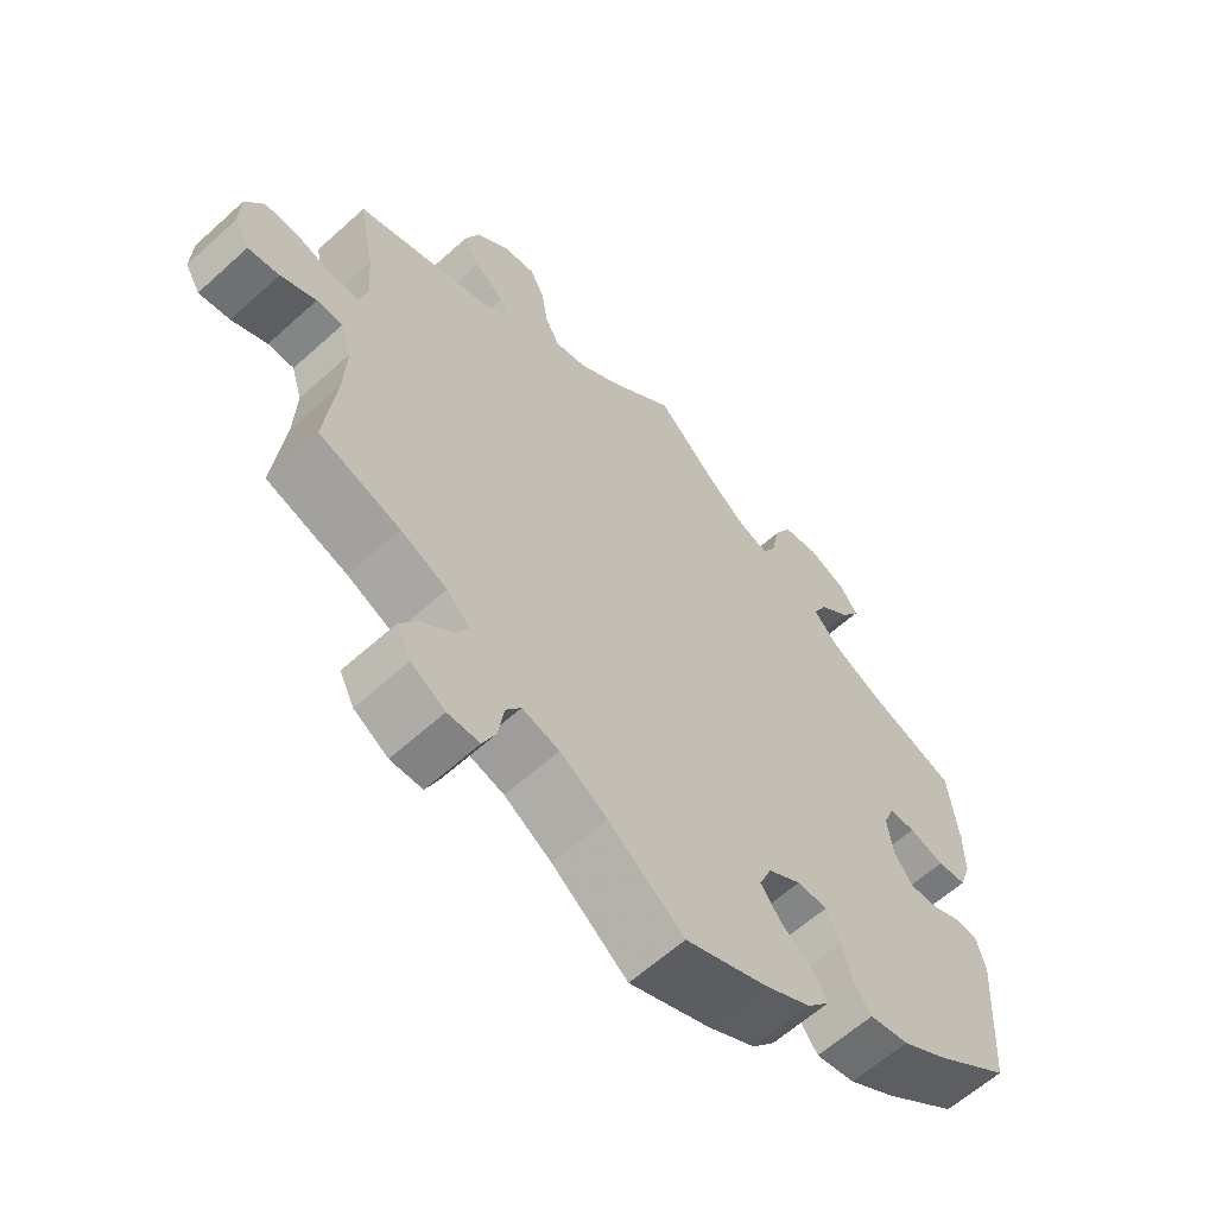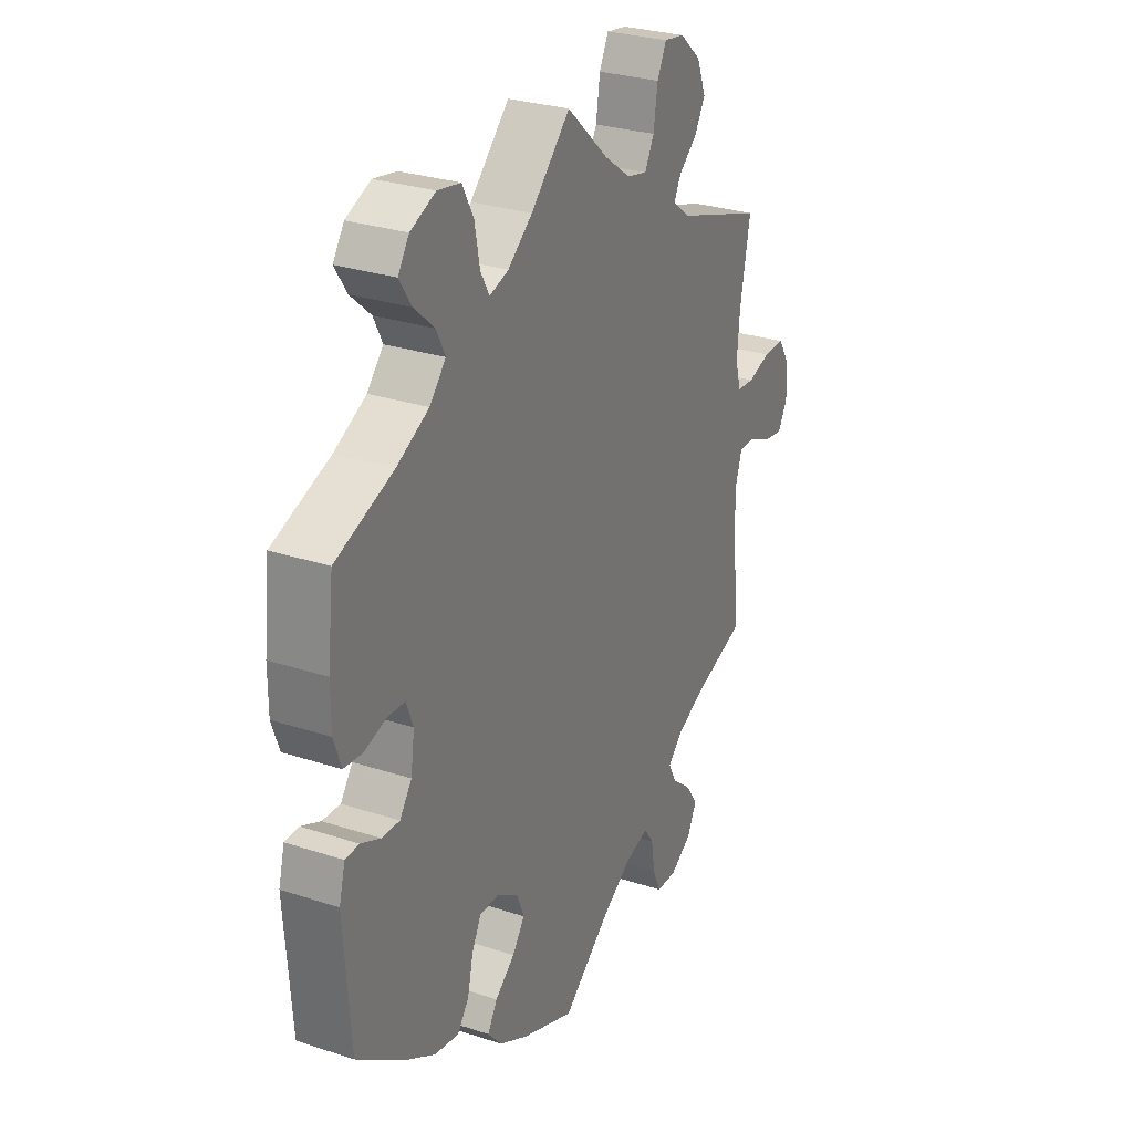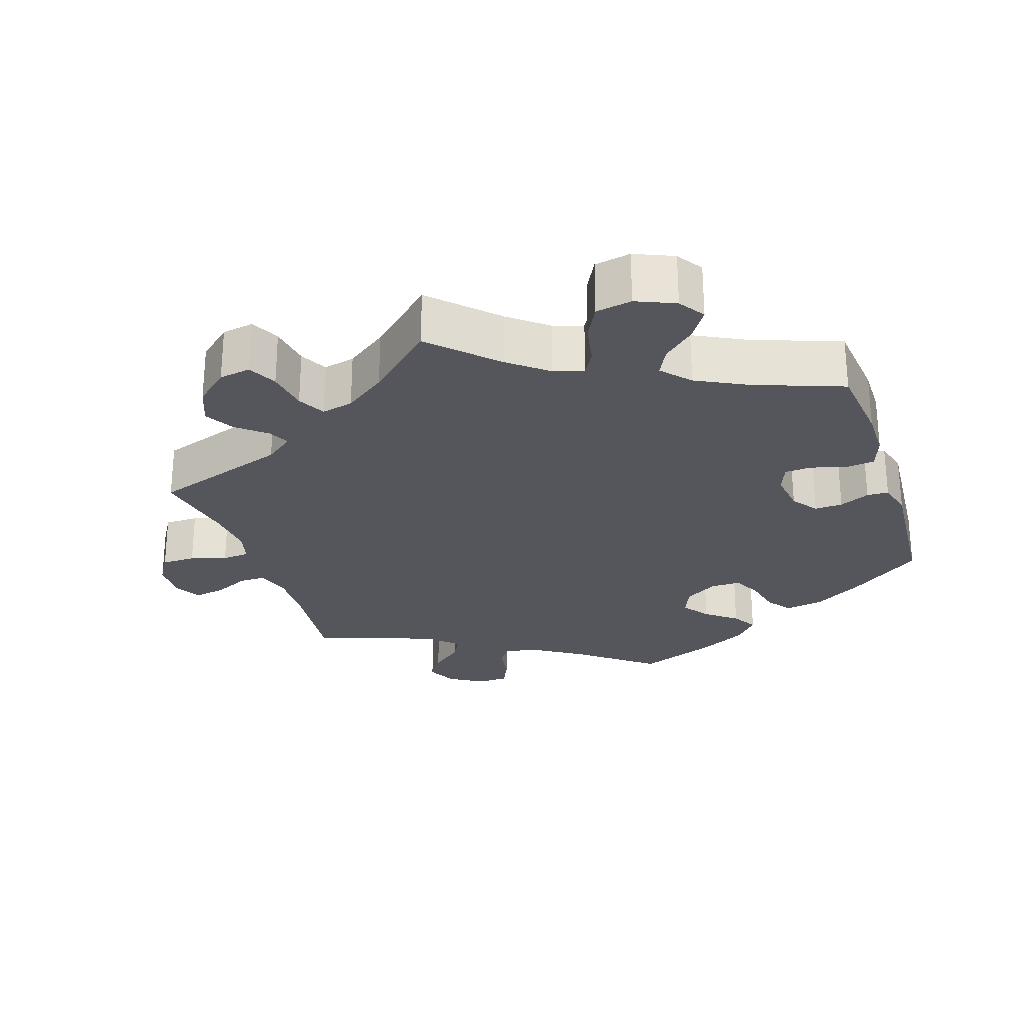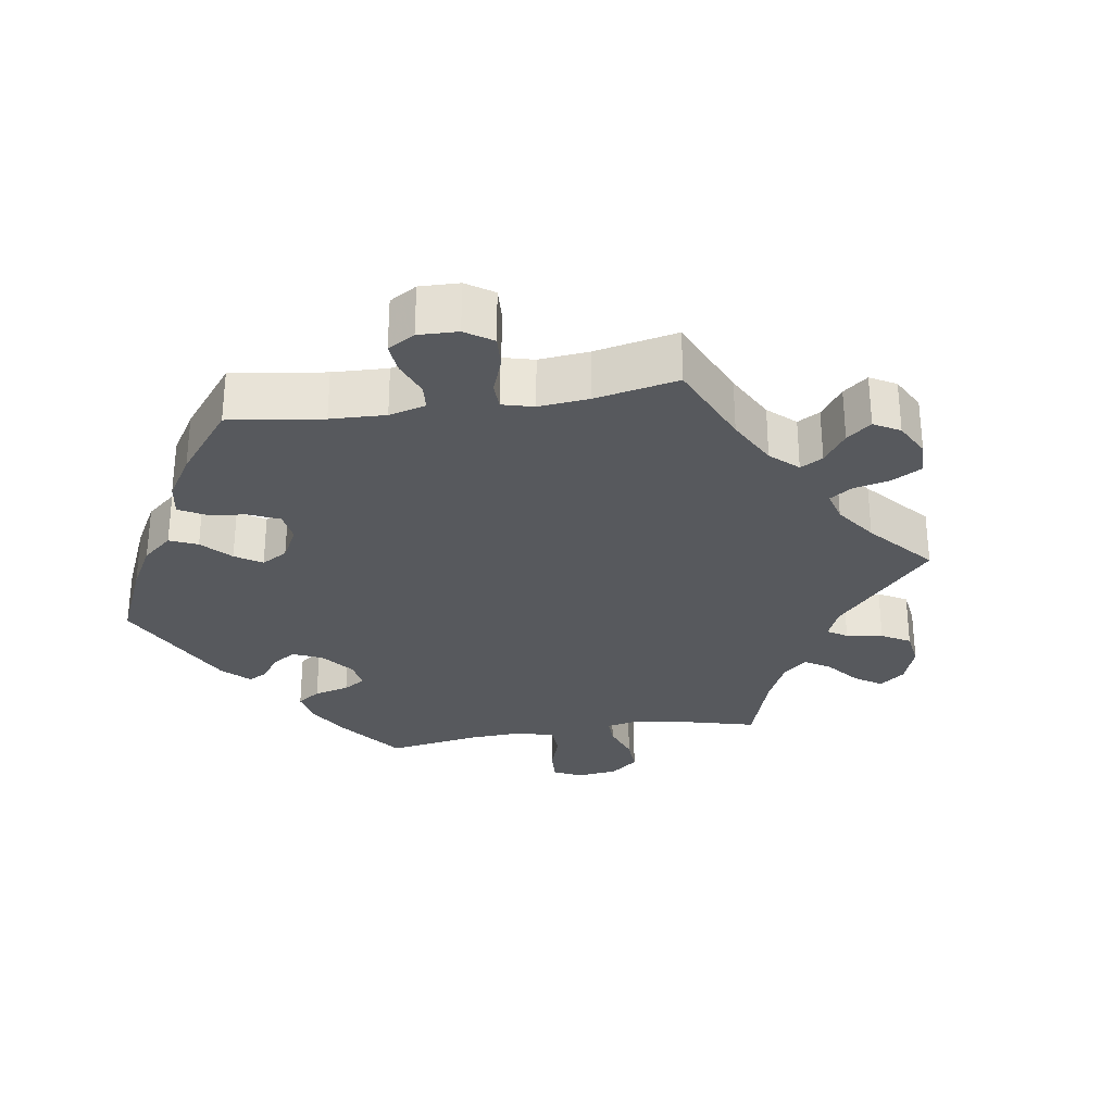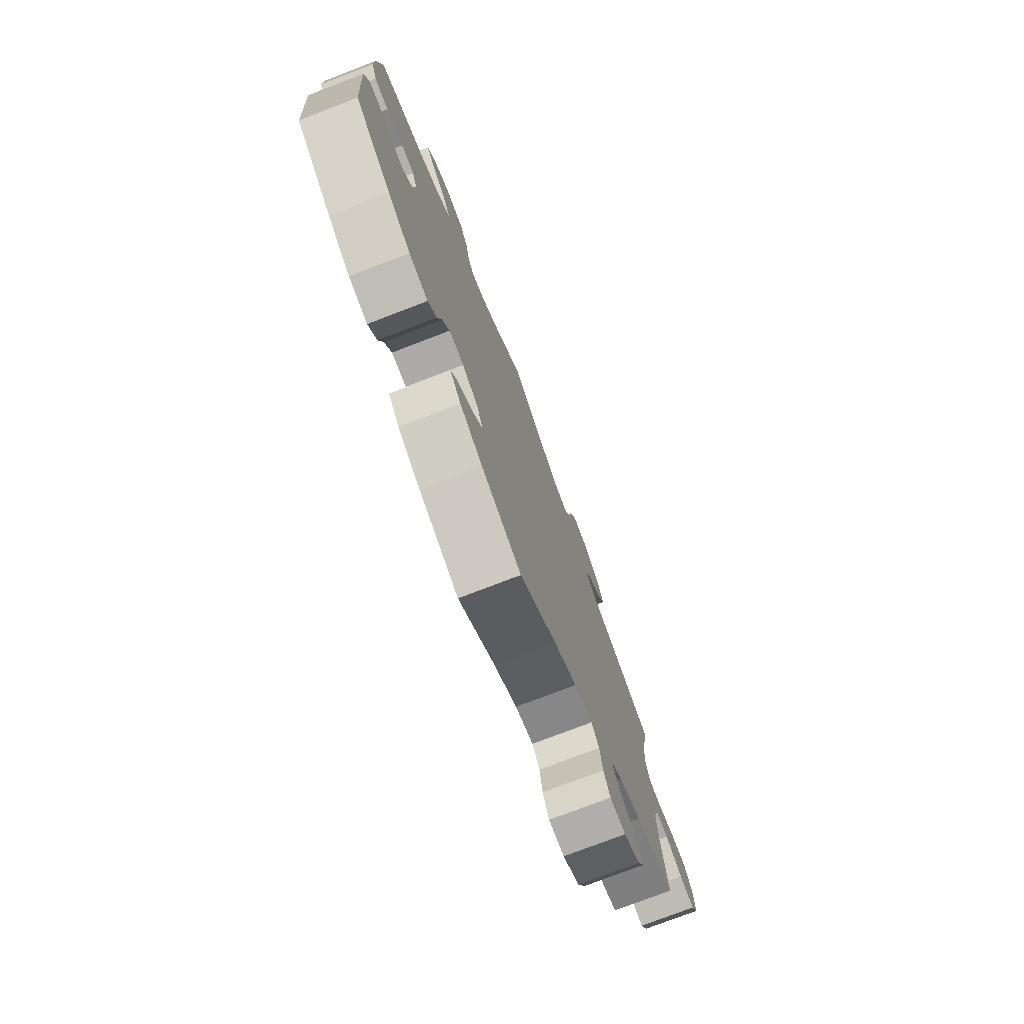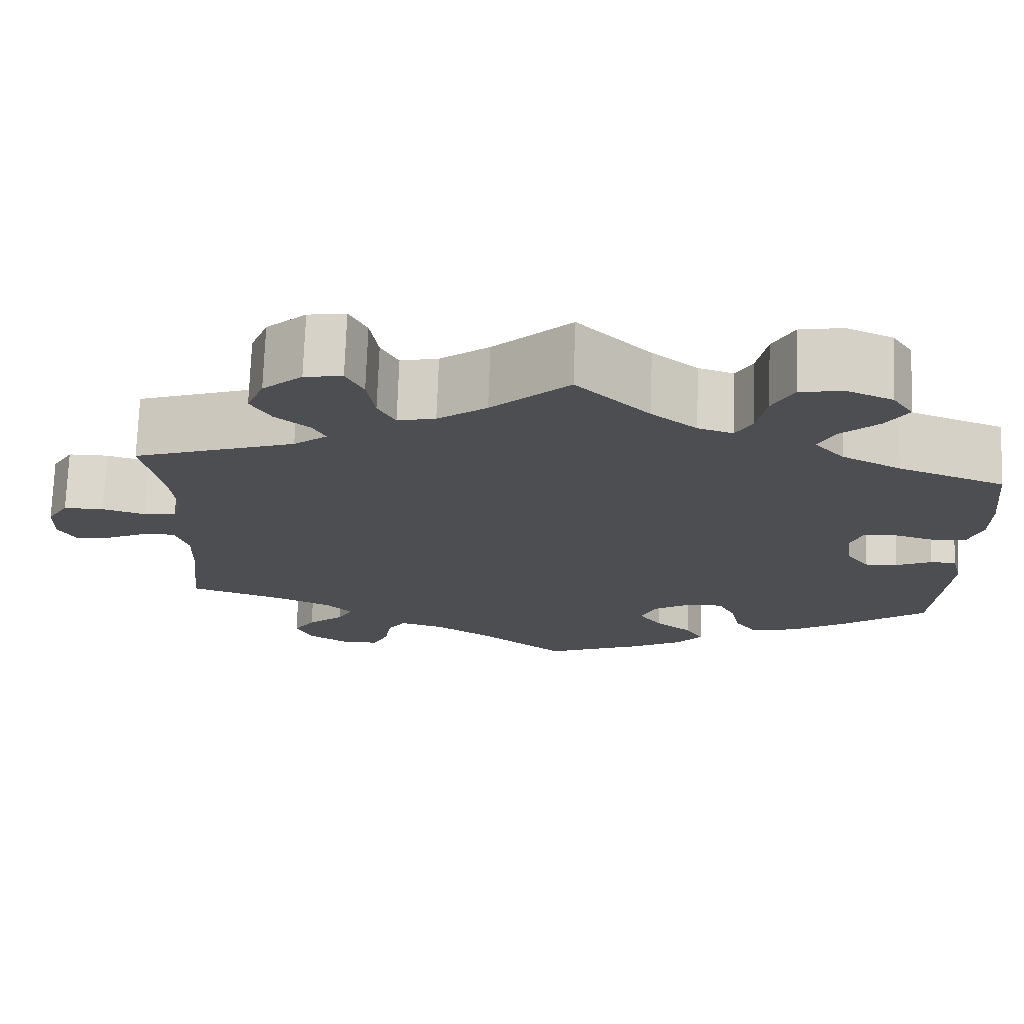
<metadata>
{"format":"obj","ext":"obj","renderer":"f3d","projection":"perspective","resolution":1024,"background":"white","views":[{"elev":-61.6,"azim":-47.4,"up":"+Z"},{"elev":28.6,"azim":116.2,"up":"+Z"},{"elev":-26.3,"azim":18.2,"up":"+Y"},{"elev":-29.2,"azim":-141.0,"up":"+Y"},{"elev":-76.4,"azim":111.0,"up":"+Z"},{"elev":72.9,"azim":2.0,"up":"+Z"}]}
</metadata>
<code>
v 0.085 0.07 0.494
v 0.138 0.07 0.452
v 0.179 0.07 0.439
v 0.198 0.07 0.473
v 0.209 0.07 0.531
v 0.233 0.07 0.577
v 0.283 0.07 0.586
v 0.337 0.07 0.563
v 0.361 0.07 0.527
v 0.335 0.07 0.487
v 0.291 0.07 0.448
v 0.272 0.07 0.41
v 0.307 0.07 0.371
v 0.376 0.07 0.336
v 0.501 0.07 0.29
v 0.514 0.07 0.177
v 0.514 0.07 0.11
v 0.498 0.07 0.064
v 0.458 0.07 0.06
v 0.409 0.07 0.074
v 0.372 0.07 0.072
v 0.357 0.07 0.033
v 0.365 0.07 -0.024
v 0.391 0.07 -0.06
v 0.43 0.07 -0.058
v 0.472 0.07 -0.039
v 0.502 0.07 -0.04
v 0.515 0.07 -0.089
v 0.501 0.07 -0.289
v 0.398 0.07 -0.364
v 0.333 0.07 -0.403
v 0.279 0.07 -0.413
v 0.254 0.07 -0.379
v 0.242 0.07 -0.326
v 0.222 0.07 -0.287
v 0.18 0.07 -0.287
v 0.134 0.07 -0.316
v 0.117 0.07 -0.357
v 0.144 0.07 -0.394
v 0.187 0.07 -0.428
v 0.208 0.07 -0.463
v 0.177 0.07 -0.499
v 0.113 0.07 -0.533
v 0 0.07 -0.578
v -0.104 0.07 -0.497
v -0.169 0.07 -0.456
v -0.22 0.07 -0.442
v -0.241 0.07 -0.472
v -0.249 0.07 -0.524
v -0.267 0.07 -0.563
v -0.311 0.07 -0.564
v -0.358 0.07 -0.535
v -0.378 0.07 -0.494
v -0.353 0.07 -0.456
v -0.31 0.07 -0.42
v -0.292 0.07 -0.387
v -0.324 0.07 -0.355
v -0.388 0.07 -0.326
v -0.5 0.07 -0.289
v -0.485 0.07 -0.157
v -0.482 0.07 -0.079
v -0.497 0.07 -0.03
v -0.533 0.07 -0.03
v -0.582 0.07 -0.053
v -0.625 0.07 -0.06
v -0.646 0.07 -0.024
v -0.644 0.07 0.031
v -0.619 0.07 0.072
v -0.572 0.07 0.072
v -0.522 0.07 0.057
v -0.484 0.07 0.06
v -0.472 0.07 0.104
v -0.478 0.07 0.173
v -0.5 0.07 0.289
v -0.311 0.07 0.352
v -0.272 0.07 0.382
v -0.287 0.07 0.411
v -0.327 0.07 0.444
v -0.35 0.07 0.484
v -0.33 0.07 0.534
v -0.284 0.07 0.574
v -0.24 0.07 0.581
v -0.22 0.07 0.541
v -0.211 0.07 0.483
v -0.191 0.07 0.445
v -0.147 0.07 0.455
v -0.09 0.07 0.496
v 0 0.07 0.578
v 0.085 0 0.494
v 0.138 0 0.452
v 0.179 0 0.439
v 0.198 0 0.473
v 0.209 0 0.531
v 0.233 0 0.577
v 0.283 0 0.586
v 0.337 0 0.563
v 0.361 0 0.527
v 0.335 0 0.487
v 0.291 0 0.448
v 0.272 0 0.41
v 0.307 0 0.371
v 0.376 0 0.336
v 0.501 0 0.29
v 0.514 0 0.177
v 0.514 0 0.11
v 0.498 0 0.064
v 0.458 0 0.06
v 0.409 0 0.074
v 0.372 0 0.072
v 0.357 0 0.033
v 0.365 0 -0.024
v 0.391 0 -0.06
v 0.43 0 -0.058
v 0.472 0 -0.039
v 0.502 0 -0.04
v 0.515 0 -0.089
v 0.501 0 -0.289
v 0.398 0 -0.364
v 0.333 0 -0.403
v 0.279 0 -0.413
v 0.254 0 -0.379
v 0.242 0 -0.326
v 0.222 0 -0.287
v 0.18 0 -0.287
v 0.134 0 -0.316
v 0.117 0 -0.357
v 0.144 0 -0.394
v 0.187 0 -0.428
v 0.208 0 -0.463
v 0.177 0 -0.499
v 0.113 0 -0.533
v 0 0 -0.578
v -0.104 0 -0.497
v -0.169 0 -0.456
v -0.22 0 -0.442
v -0.241 0 -0.472
v -0.249 0 -0.524
v -0.267 0 -0.563
v -0.311 0 -0.564
v -0.358 0 -0.535
v -0.378 0 -0.494
v -0.353 0 -0.456
v -0.31 0 -0.42
v -0.292 0 -0.387
v -0.324 0 -0.355
v -0.388 0 -0.326
v -0.5 0 -0.289
v -0.485 0 -0.157
v -0.482 0 -0.079
v -0.497 0 -0.03
v -0.533 0 -0.03
v -0.582 0 -0.053
v -0.625 0 -0.06
v -0.646 0 -0.024
v -0.644 0 0.031
v -0.619 0 0.072
v -0.572 0 0.072
v -0.522 0 0.057
v -0.484 0 0.06
v -0.472 0 0.104
v -0.478 0 0.173
v -0.5 0 0.289
v -0.311 0 0.352
v -0.272 0 0.382
v -0.287 0 0.411
v -0.327 0 0.444
v -0.35 0 0.484
v -0.33 0 0.534
v -0.284 0 0.574
v -0.24 0 0.581
v -0.22 0 0.541
v -0.211 0 0.483
v -0.191 0 0.445
v -0.147 0 0.455
v -0.09 0 0.496
v 0 0 0.578
f 87 88 1
f 86 87 1 2
f 85 86 2 3
f 81 82 83 84
f 81 84 85
f 80 81 85
f 77 78 79 80
f 76 77 80 85
f 73 74 75
f 72 73 75 76
f 71 72 76 85
f 67 68 69 70
f 67 70 71
f 66 67 71
f 63 64 65 66
f 62 63 66 71
f 61 62 71 85
f 58 59 60
f 57 58 60 61
f 56 57 61 85
f 52 53 54 55
f 52 55 56
f 51 52 56
f 48 49 50 51
f 47 48 51 56
f 46 47 56 85
f 42 43 44 45
f 39 40 41 42
f 38 39 42 45
f 37 38 45 46
f 31 32 33 34
f 31 34 35
f 30 31 35
f 29 30 35
f 28 29 35
f 25 26 27 28
f 24 25 28 35
f 23 24 35 36
f 17 18 19 20
f 17 20 21
f 14 15 16 17
f 13 14 17 21
f 12 13 21 22
f 8 9 10 11
f 8 11 12
f 7 8 12
f 4 5 6 7
f 3 4 7 12
f 36 37 46 85
f 22 23 36 85
f 3 12 22 85
f 89 176 175
f 90 89 175 174
f 91 90 174 173
f 172 171 170 169
f 173 172 169
f 173 169 168
f 168 167 166 165
f 173 168 165 164
f 163 162 161
f 164 163 161 160
f 173 164 160 159
f 158 157 156 155
f 159 158 155
f 159 155 154
f 154 153 152 151
f 159 154 151 150
f 173 159 150 149
f 148 147 146
f 149 148 146 145
f 173 149 145 144
f 143 142 141 140
f 144 143 140
f 144 140 139
f 139 138 137 136
f 144 139 136 135
f 173 144 135 134
f 133 132 131 130
f 130 129 128 127
f 133 130 127 126
f 134 133 126 125
f 122 121 120 119
f 123 122 119
f 123 119 118
f 123 118 117
f 123 117 116
f 116 115 114 113
f 123 116 113 112
f 124 123 112 111
f 108 107 106 105
f 109 108 105
f 105 104 103 102
f 109 105 102 101
f 110 109 101 100
f 99 98 97 96
f 100 99 96
f 100 96 95
f 95 94 93 92
f 100 95 92 91
f 173 134 125 124
f 173 124 111 110
f 173 110 100 91
f 1 89 90 2
f 2 90 91 3
f 3 91 92 4
f 4 92 93 5
f 5 93 94 6
f 6 94 95 7
f 7 95 96 8
f 8 96 97 9
f 9 97 98 10
f 10 98 99 11
f 11 99 100 12
f 12 100 101 13
f 13 101 102 14
f 14 102 103 15
f 15 103 104 16
f 16 104 105 17
f 17 105 106 18
f 18 106 107 19
f 19 107 108 20
f 20 108 109 21
f 21 109 110 22
f 22 110 111 23
f 23 111 112 24
f 24 112 113 25
f 25 113 114 26
f 26 114 115 27
f 27 115 116 28
f 28 116 117 29
f 29 117 118 30
f 30 118 119 31
f 31 119 120 32
f 32 120 121 33
f 33 121 122 34
f 34 122 123 35
f 35 123 124 36
f 36 124 125 37
f 37 125 126 38
f 38 126 127 39
f 39 127 128 40
f 40 128 129 41
f 41 129 130 42
f 42 130 131 43
f 43 131 132 44
f 44 132 133 45
f 45 133 134 46
f 46 134 135 47
f 47 135 136 48
f 48 136 137 49
f 49 137 138 50
f 50 138 139 51
f 51 139 140 52
f 52 140 141 53
f 53 141 142 54
f 54 142 143 55
f 55 143 144 56
f 56 144 145 57
f 57 145 146 58
f 58 146 147 59
f 59 147 148 60
f 60 148 149 61
f 61 149 150 62
f 62 150 151 63
f 63 151 152 64
f 64 152 153 65
f 65 153 154 66
f 66 154 155 67
f 67 155 156 68
f 68 156 157 69
f 69 157 158 70
f 70 158 159 71
f 71 159 160 72
f 72 160 161 73
f 73 161 162 74
f 74 162 163 75
f 75 163 164 76
f 76 164 165 77
f 77 165 166 78
f 78 166 167 79
f 79 167 168 80
f 80 168 169 81
f 81 169 170 82
f 82 170 171 83
f 83 171 172 84
f 84 172 173 85
f 85 173 174 86
f 86 174 175 87
f 87 175 176 88
f 88 176 89 1

</code>
